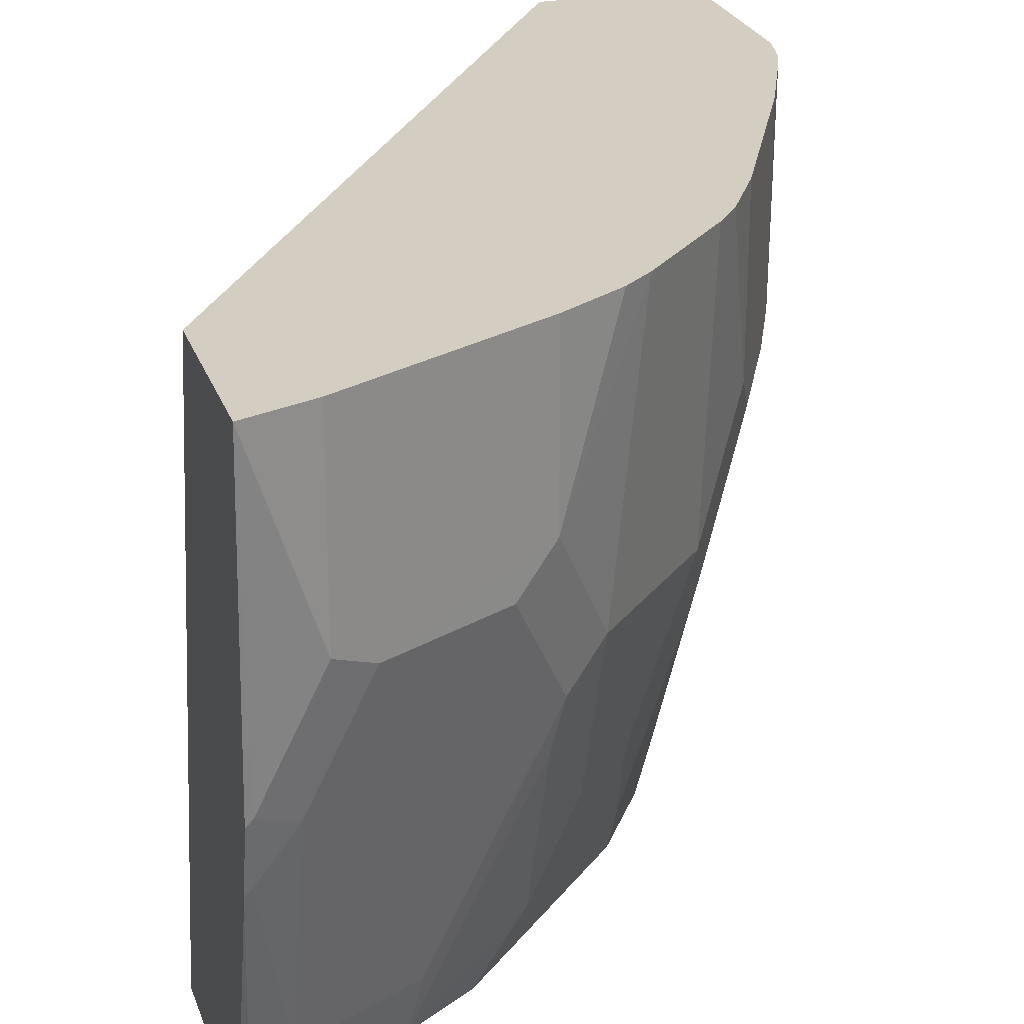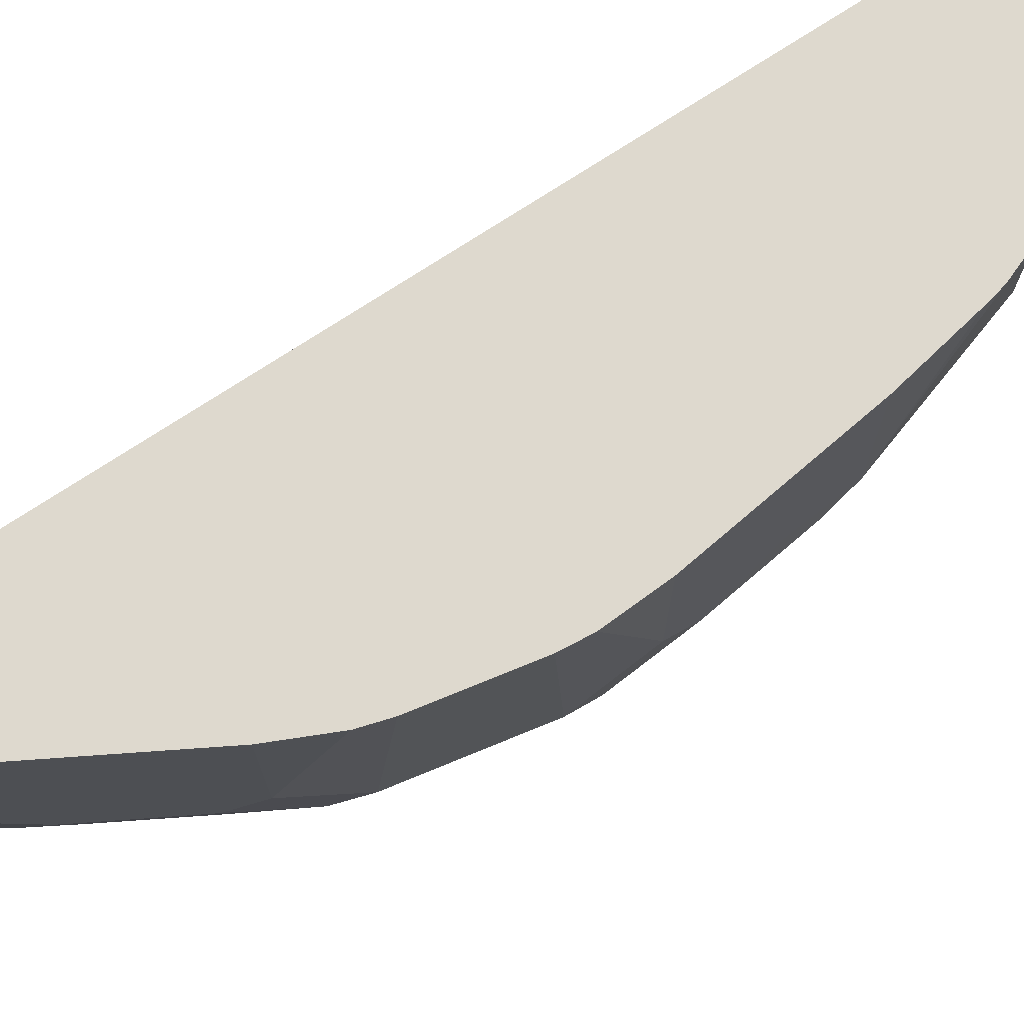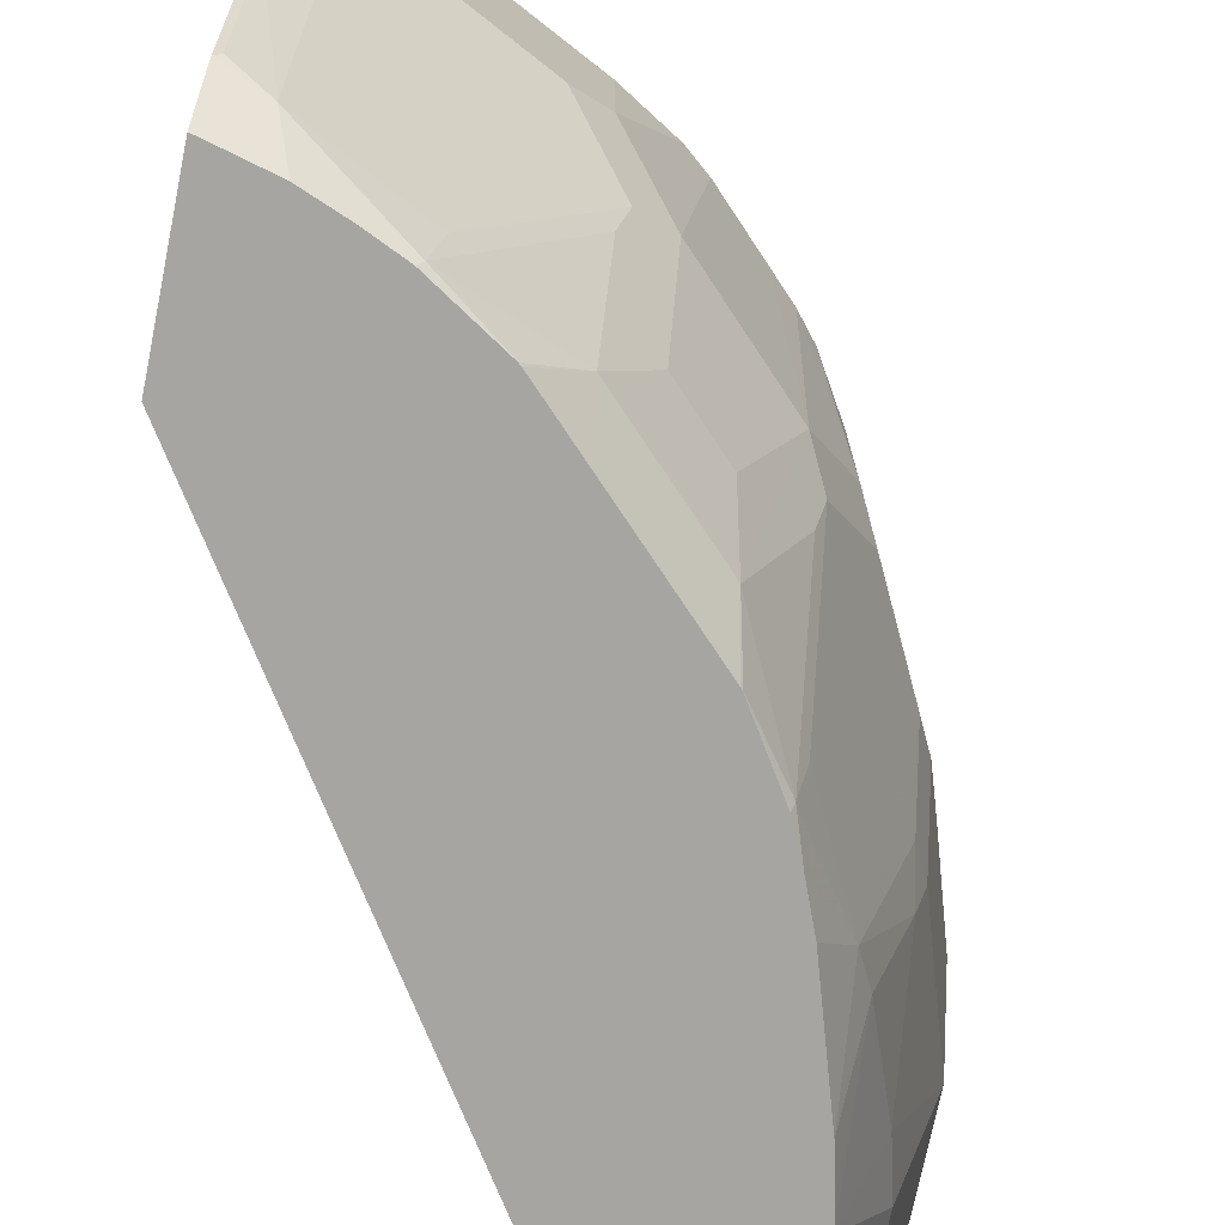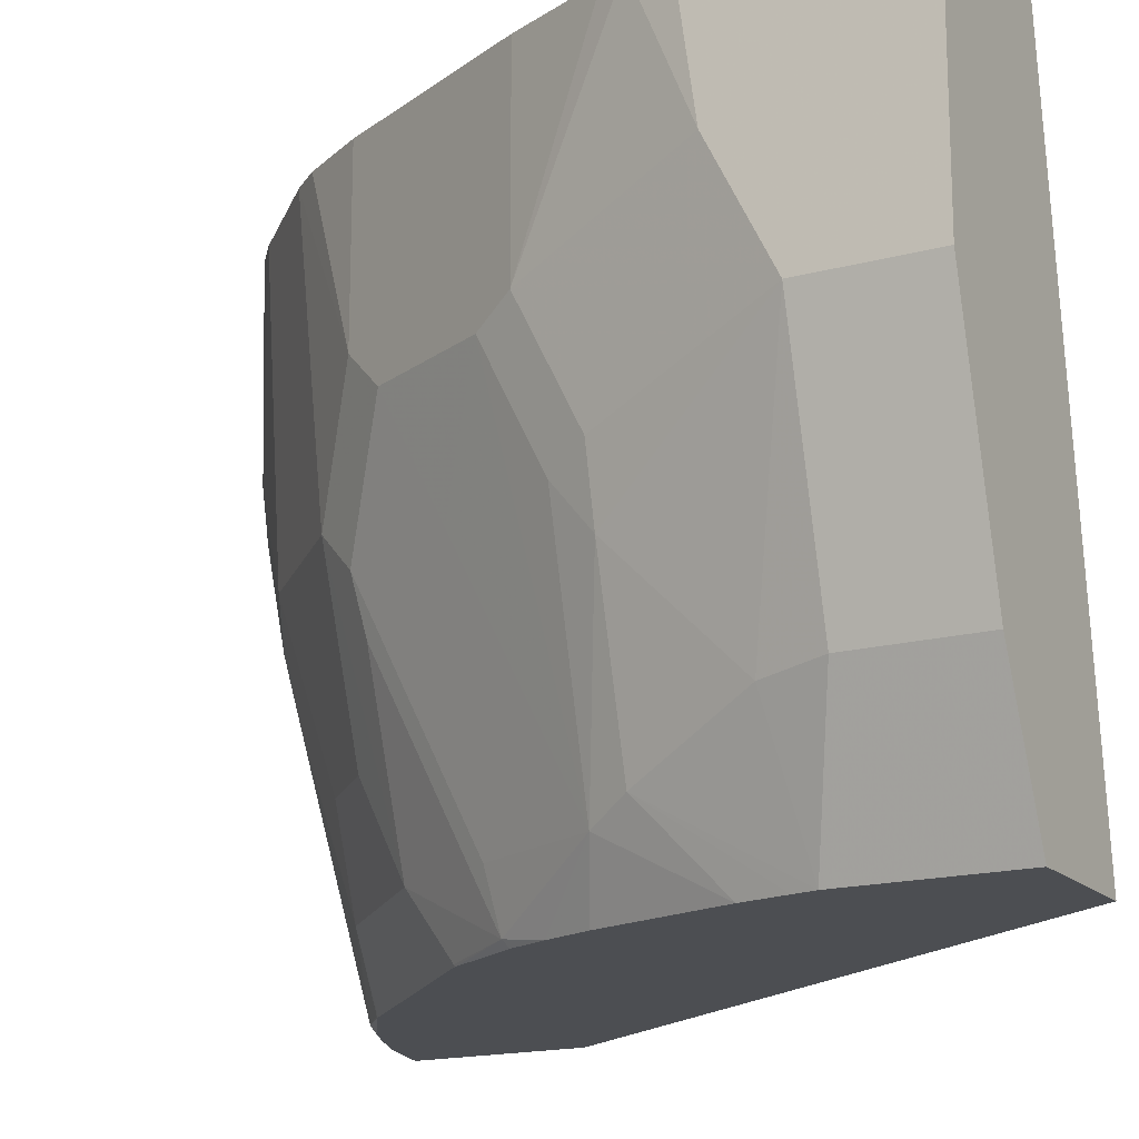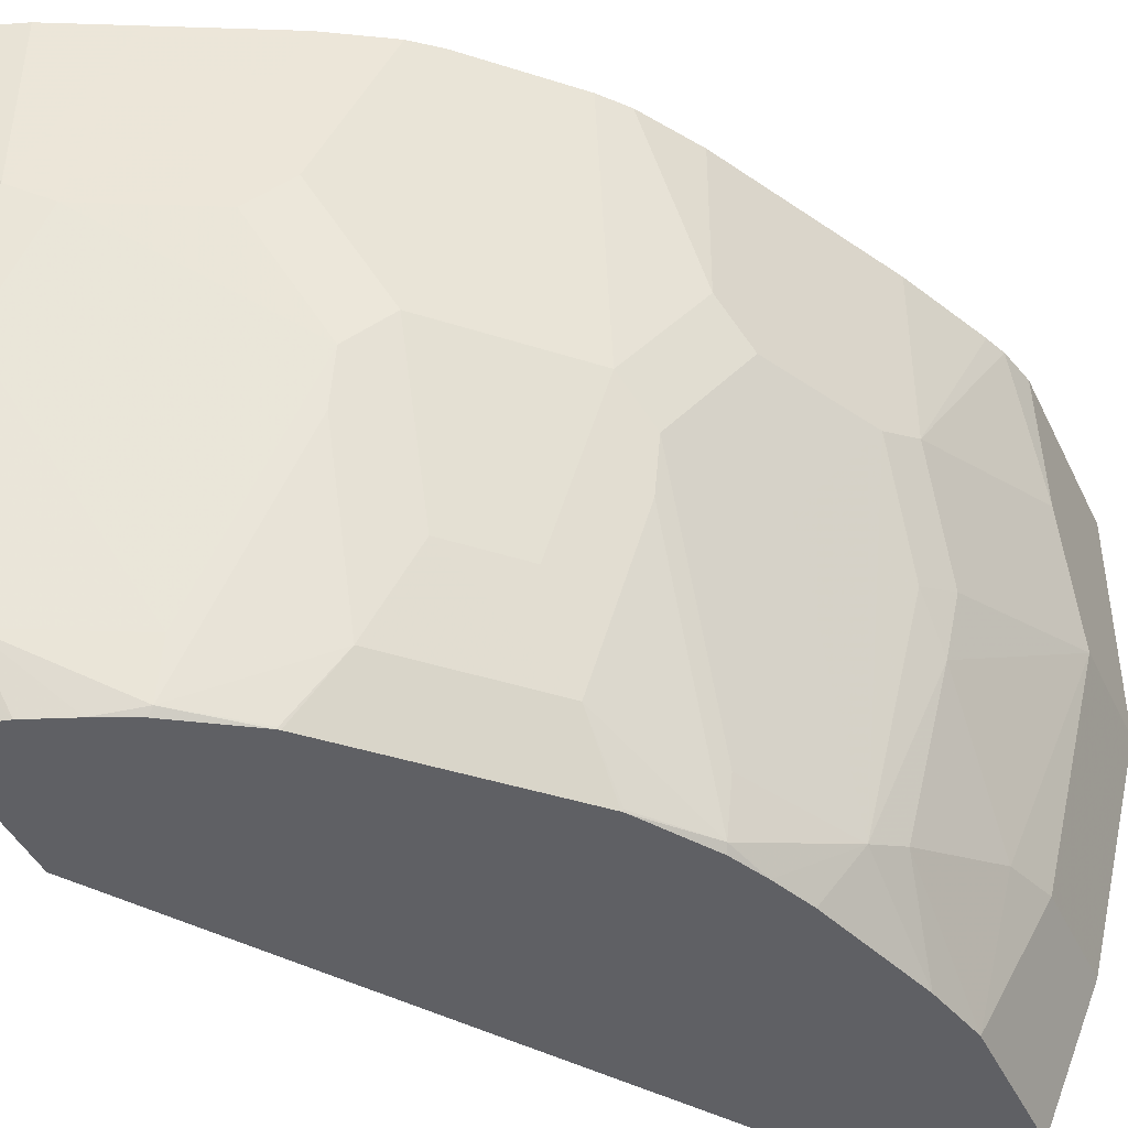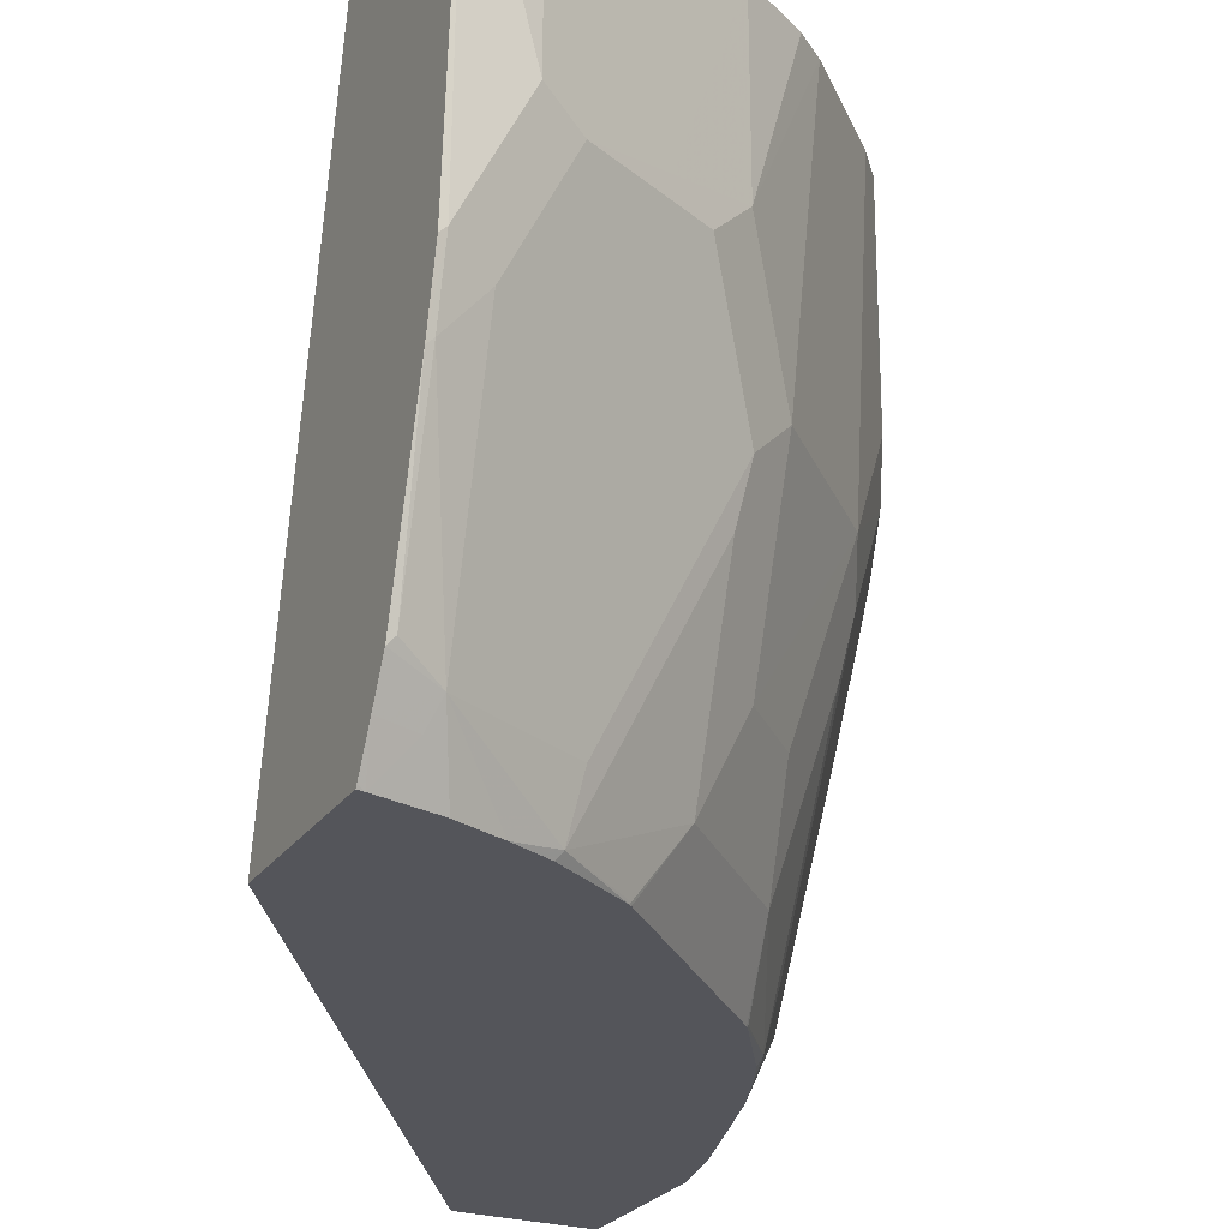
<metadata>
{"format":"obj","ext":"obj","renderer":"f3d","projection":"perspective","resolution":1024,"background":"white","views":[{"elev":25.3,"azim":-17.0,"up":"+Y"},{"elev":71.6,"azim":22.5,"up":"+Y"},{"elev":-73.7,"azim":-11.5,"up":"+Y"},{"elev":-16.8,"azim":118.7,"up":"+Y"},{"elev":-43.6,"azim":24.4,"up":"+Y"},{"elev":-25.0,"azim":-26.4,"up":"+Y"}]}
</metadata>
<code>
v 0.3359 -0.56 0.0698
v 0.3359 -0.6088 0.06299
v 0.3359 -0.56 -0.0002691
v 0.3327 -0.56 0.08398
v 0.3359 -0.6508 0.042
v 0.3149 -0.6298 0.126
v 0.3359 -0.6508 -0.0002691
v 0.2786 -0.56 -0.0002691
v 0.3296 -0.56 0.09193
v 0.3096 -0.7374 0.06299
v 0.3149 -0.7347 0.042
v 0.3149 -0.6718 0.105
v 0.3096 -0.6954 0.105
v 0.3149 -0.56 0.126
v 0.3115 -0.56 0.1328
v 0.3009 -0.6228 0.154
v 0.2869 -0.6368 0.1819
v 0.3079 -0.6368 0.14
v 0.3149 -0.7347 -0.0002691
v 0.2519 -0.7557 -0.0002691
v 0.1027 -0.56 0.2636
v 0.2939 -0.7844 0.0553
v 0.2939 -0.7557 0.105
v 0.3079 -0.6788 0.119
v 0.2869 -0.7627 0.119
v 0.3007 -0.56 0.1544
v 0.2905 -0.56 0.1747
v 0.28 -0.56 0.1957
v 0.2799 -0.6228 0.1959
v 0.2589 -0.6648 0.2169
v 0.2659 -0.6788 0.2029
v 0.2869 -0.6788 0.1609
v 0.2939 -0.7844 -0.0002691
v 0.2481 -0.7844 -0.0002691
v 0.1027 -0.7844 0.22
v 0.1027 -0.56 0.3231
v 0.2922 -0.7844 0.06299
v 0.2886 -0.7844 0.07892
v 0.274 -0.7844 0.126
v 0.2659 -0.7627 0.1609
v 0.2624 -0.782 0.1575
v 0.2676 -0.7844 0.1419
v 0.2799 -0.56 0.1959
v 0.2667 -0.56 0.2178
v 0.2587 -0.56 0.2275
v 0.2169 -0.7277 0.2379
v 0.2379 -0.7277 0.2169
v 0.2414 -0.761 0.1994
v 0.2624 -0.698 0.1994
v 0.2485 -0.56 0.2377
v 0.2169 -0.6648 0.2589
v 0.1027 -0.7844 0.28
v 0.1027 -0.6741 0.3149
v 0.105 -0.6718 0.3149
v 0.126 -0.6298 0.3149
v 0.126 -0.56 0.3149
v 0.2614 -0.7844 0.1555
v 0.2449 -0.7837 0.1819
v 0.245 -0.7844 0.1813
v 0.1994 -0.761 0.2414
v 0.2442 -0.7844 0.1823
v 0.2377 -0.56 0.2485
v 0.2275 -0.56 0.2587
v 0.1959 -0.6228 0.2799
v 0.1819 -0.6368 0.2869
v 0.2029 -0.6788 0.2659
v 0.1994 -0.698 0.2624
v 0.105 -0.7844 0.2796
v 0.1027 -0.7833 0.2807
v 0.1027 -0.6977 0.3096
v 0.105 -0.6954 0.3096
v 0.119 -0.6788 0.3079
v 0.1399 -0.6368 0.3079
v 0.1538 -0.56 0.301
v 0.2023 -0.7844 0.2242
v 0.1575 -0.782 0.2624
v 0.1819 -0.7837 0.2449
v 0.1823 -0.7844 0.2442
v 0.2179 -0.56 0.2666
v 0.1957 -0.56 0.28
v 0.1679 -0.6298 0.2939
v 0.161 -0.7627 0.2659
v 0.126 -0.7844 0.274
v 0.1155 -0.7715 0.2834
v 0.1027 -0.7708 0.2871
v 0.1027 -0.7583 0.2933
v 0.105 -0.7557 0.2939
v 0.119 -0.7627 0.2869
v 0.1419 -0.7844 0.2676
v 0.1555 -0.7844 0.2614
v 0.1814 -0.7844 0.245
f 51 65 66
f 36 53 54
f 36 54 55
f 36 55 56
f 41 57 42
f 41 49 48
f 41 48 58
f 41 58 59
f 41 59 57
f 46 48 47
f 46 51 60
f 48 60 75
f 48 75 61
f 50 62 51
f 51 62 63
f 51 63 64
f 31 40 32
f 51 64 65
f 46 60 48
f 48 61 58
f 29 44 45
f 31 49 41
f 22 34 33
f 51 66 67
f 23 25 38
f 23 38 37
f 25 39 38
f 25 32 40
f 25 40 41
f 25 41 42
f 25 42 39
f 28 43 29
f 29 43 44
f 29 45 30
f 30 46 47
f 30 47 48
f 30 48 49
f 30 49 31
f 30 45 50
f 30 50 51
f 30 51 46
f 31 41 40
f 51 67 60
f 68 84 85
f 53 70 54
f 70 86 87
f 70 87 71
f 71 87 88
f 71 88 72
f 72 88 82
f 73 81 80
f 73 80 74
f 76 82 88
f 76 88 89
f 76 89 90
f 76 90 91
f 76 91 77
f 77 91 78
f 83 89 88
f 83 88 84
f 84 88 85
f 85 88 86
f 86 88 87
f 22 35 34
f 68 85 69
f 52 68 69
f 68 83 84
f 66 73 72
f 54 70 71
f 54 71 72
f 54 72 73
f 54 73 55
f 55 73 74
f 55 74 56
f 58 61 59
f 60 67 76
f 60 76 77
f 60 77 78
f 60 78 75
f 63 79 64
f 64 80 81
f 64 81 65
f 64 79 80
f 65 81 73
f 65 73 66
f 66 82 76
f 66 76 67
f 66 72 82
f 22 52 35
f 22 42 57
f 22 83 68
f 1 4 2
f 2 4 6
f 2 6 5
f 3 7 19
f 3 19 33
f 3 33 34
f 3 34 20
f 3 20 8
f 1 9 4
f 4 9 6
f 5 11 19
f 5 19 7
f 5 6 12
f 5 12 13
f 5 13 10
f 6 14 15
f 6 15 16
f 6 16 17
f 5 10 11
f 1 14 9
f 1 15 14
f 1 26 15
f 1 2 5
f 1 5 7
f 1 7 3
f 1 3 8
f 22 68 52
f 1 21 36
f 1 36 56
f 1 56 74
f 1 74 80
f 1 80 79
f 1 79 63
f 1 63 62
f 1 62 50
f 1 50 45
f 1 45 44
f 1 44 43
f 1 43 28
f 1 28 27
f 1 27 26
f 6 17 18
f 6 18 12
f 1 8 21
f 8 20 21
f 21 69 85
f 21 85 86
f 21 86 70
f 21 70 53
f 21 53 36
f 21 34 35
f 22 23 37
f 22 37 38
f 21 52 69
f 22 38 39
f 22 57 59
f 22 59 61
f 22 61 75
f 22 75 78
f 22 78 91
f 22 90 89
f 22 89 83
f 6 9 14
f 22 39 42
f 21 35 52
f 22 91 90
f 18 25 24
f 20 34 21
f 10 13 23
f 11 22 33
f 11 33 19
f 12 18 24
f 12 24 13
f 13 24 25
f 13 25 23
f 15 26 16
f 10 23 22
f 16 27 28
f 18 32 25
f 16 26 27
f 17 32 18
f 17 31 32
f 10 22 11
f 17 29 30
f 17 28 29
f 16 28 17
f 17 30 31

</code>
